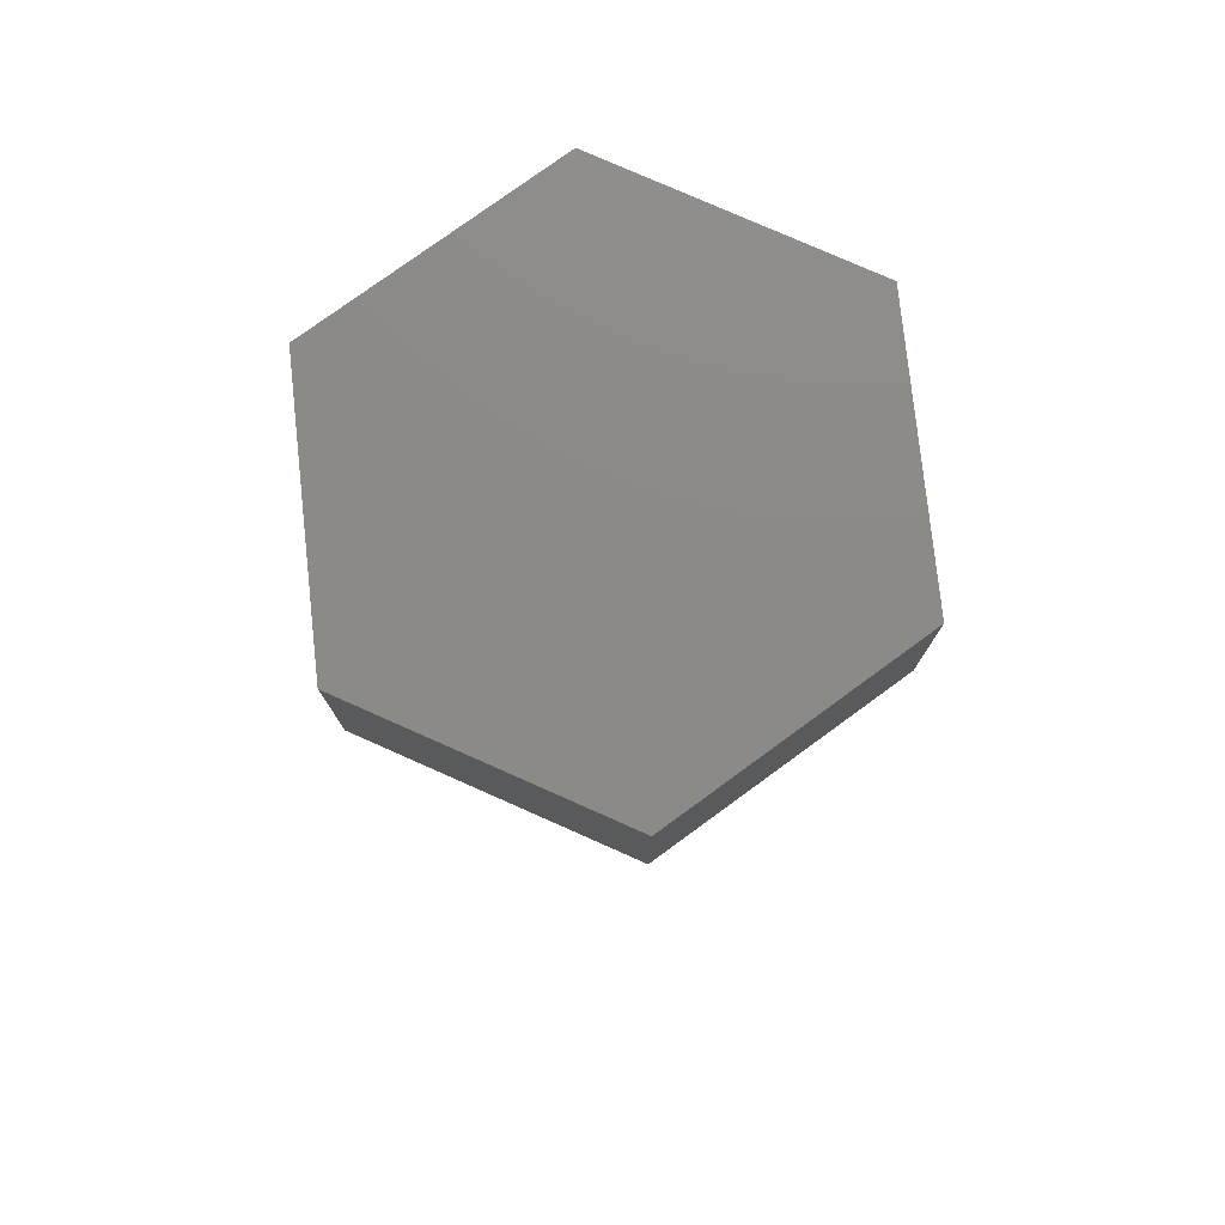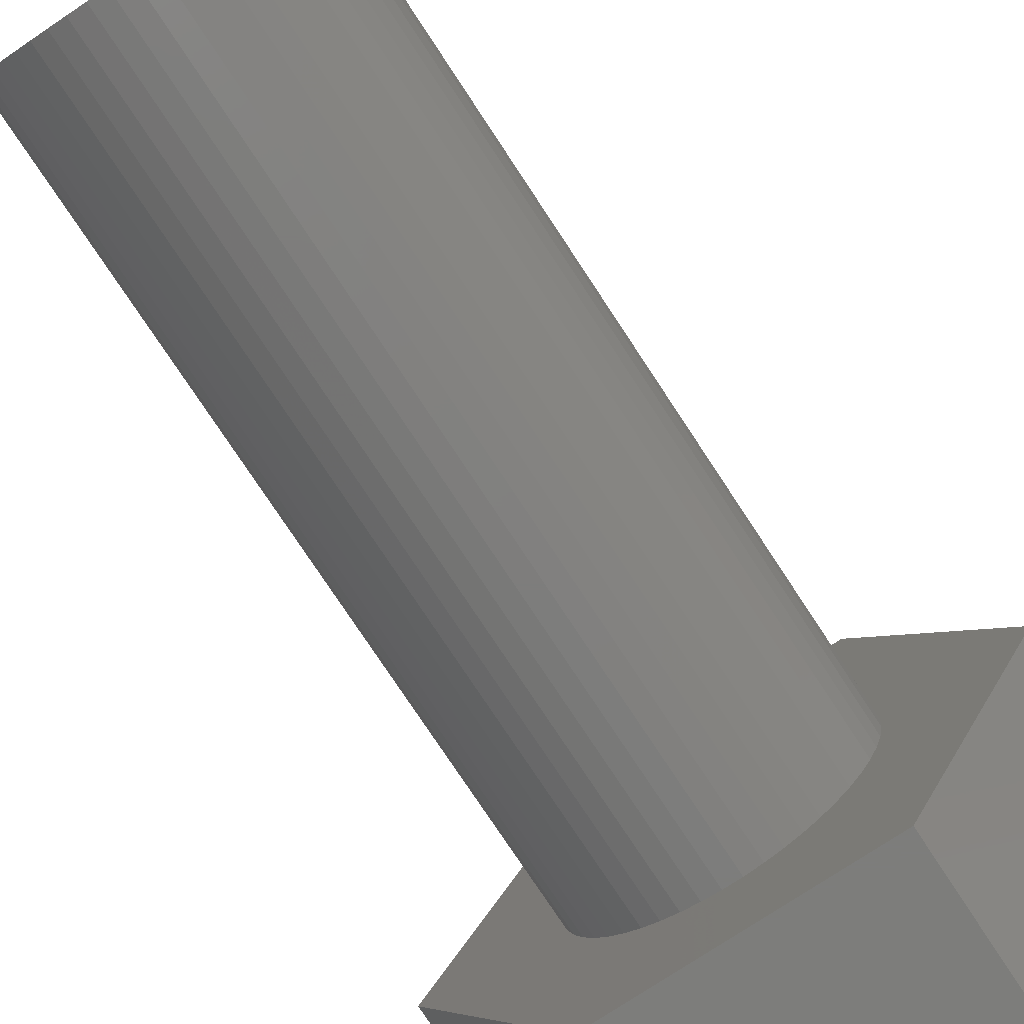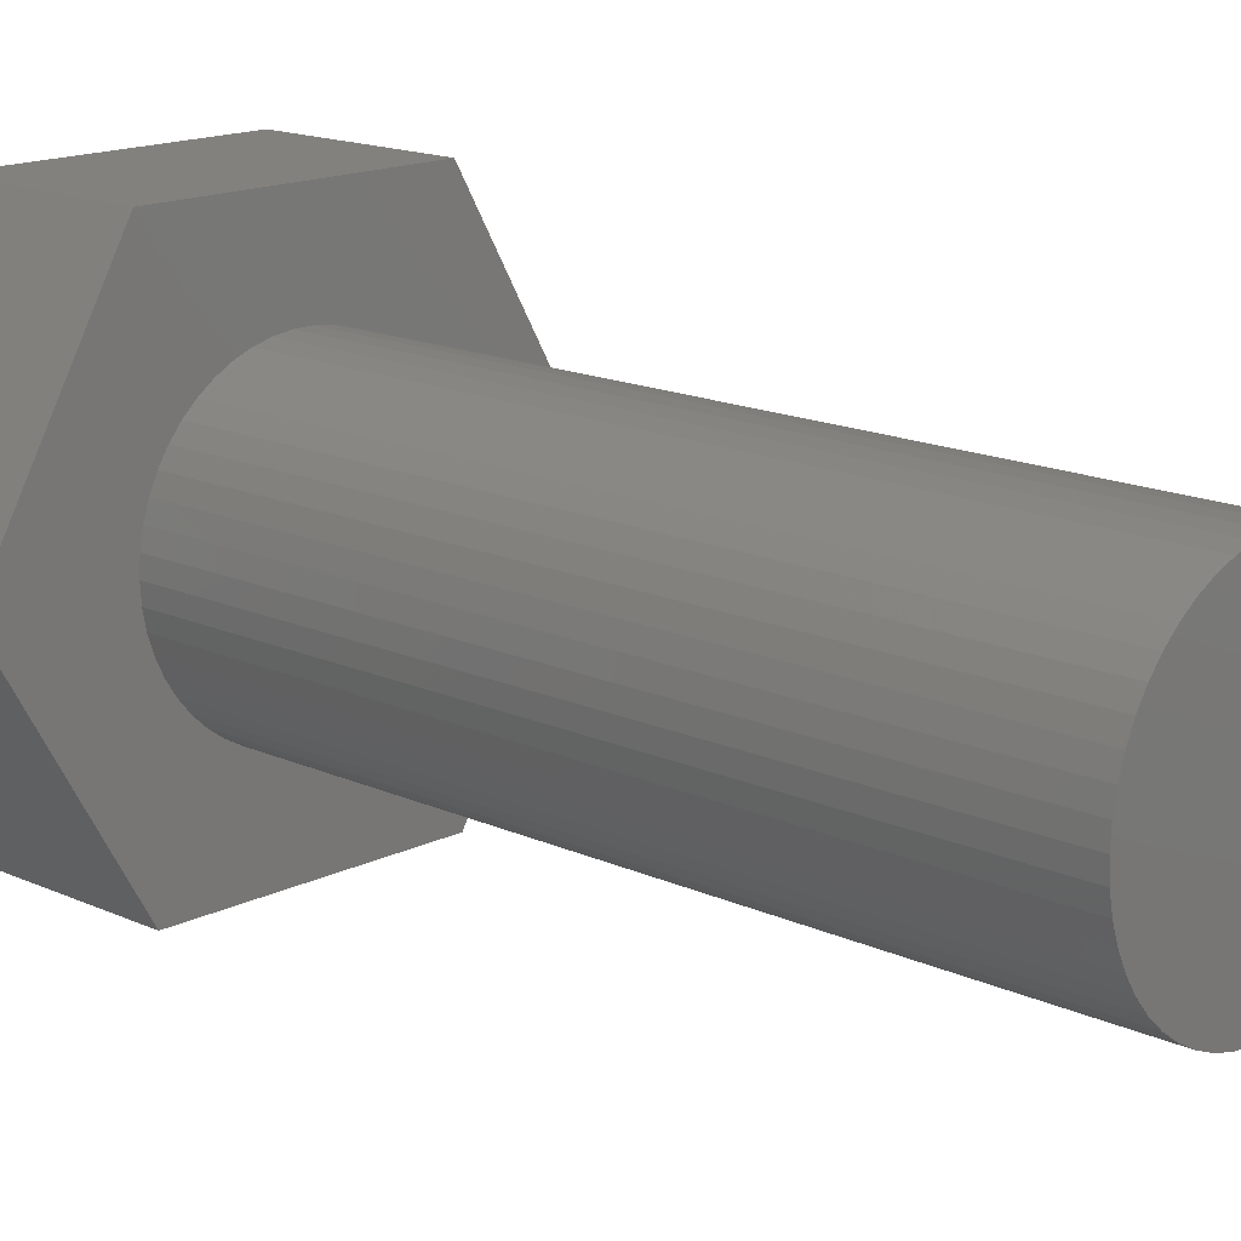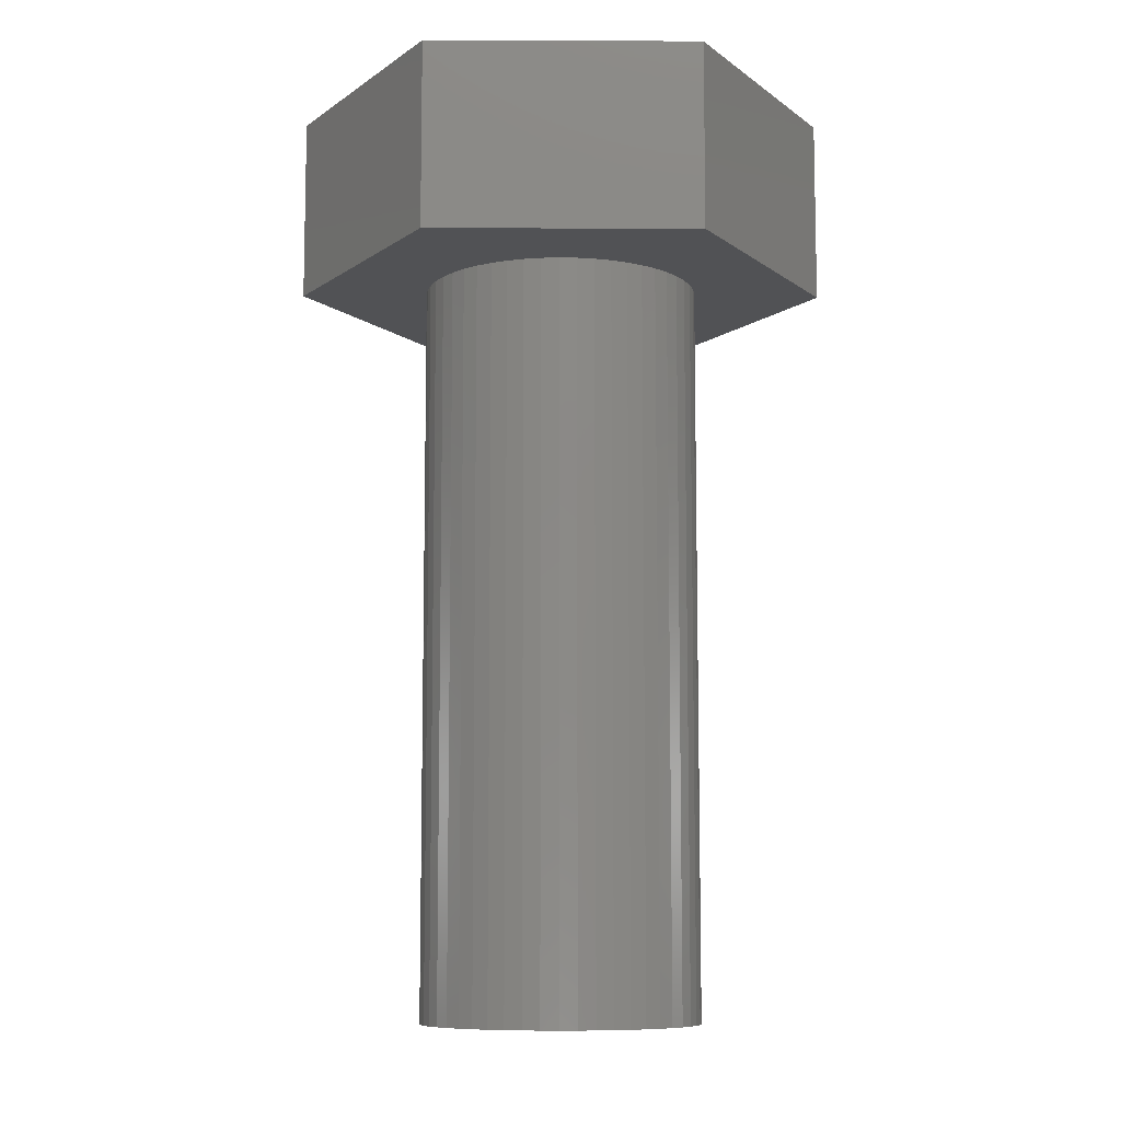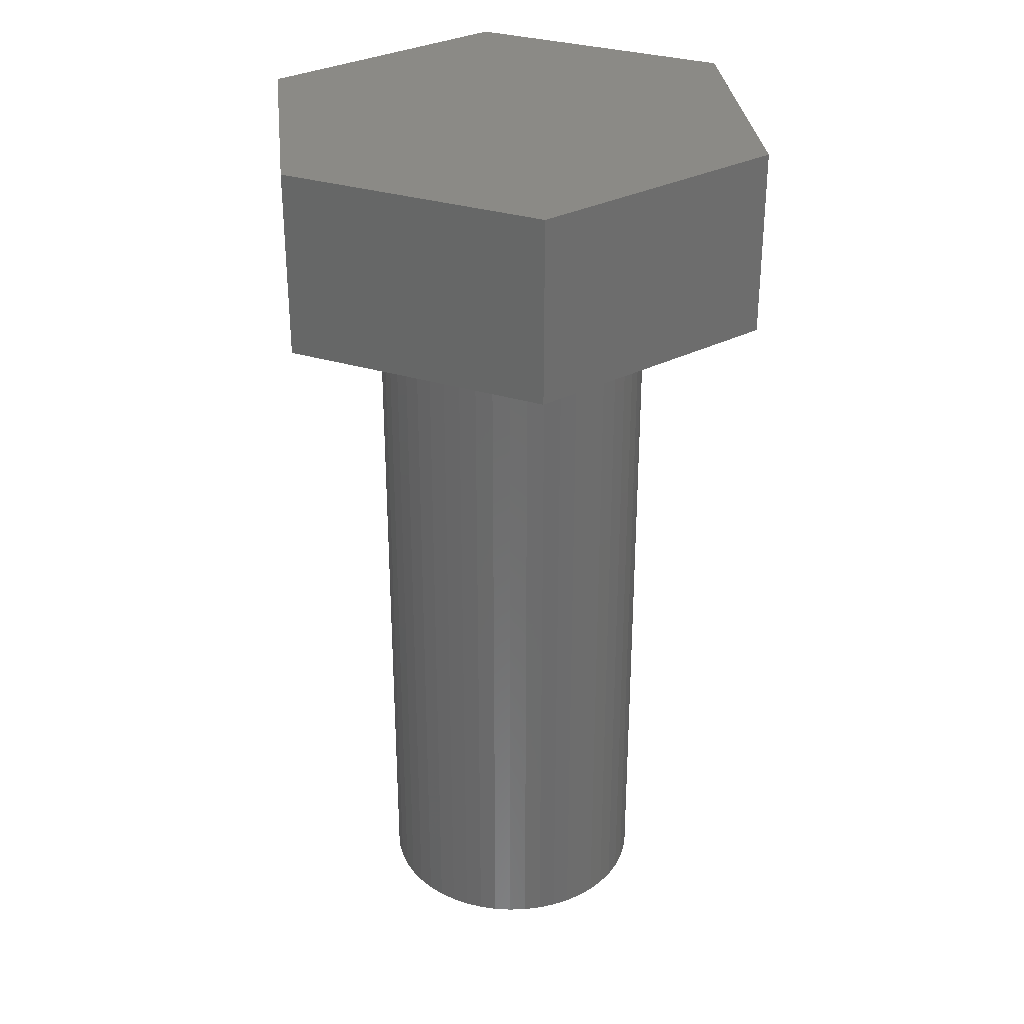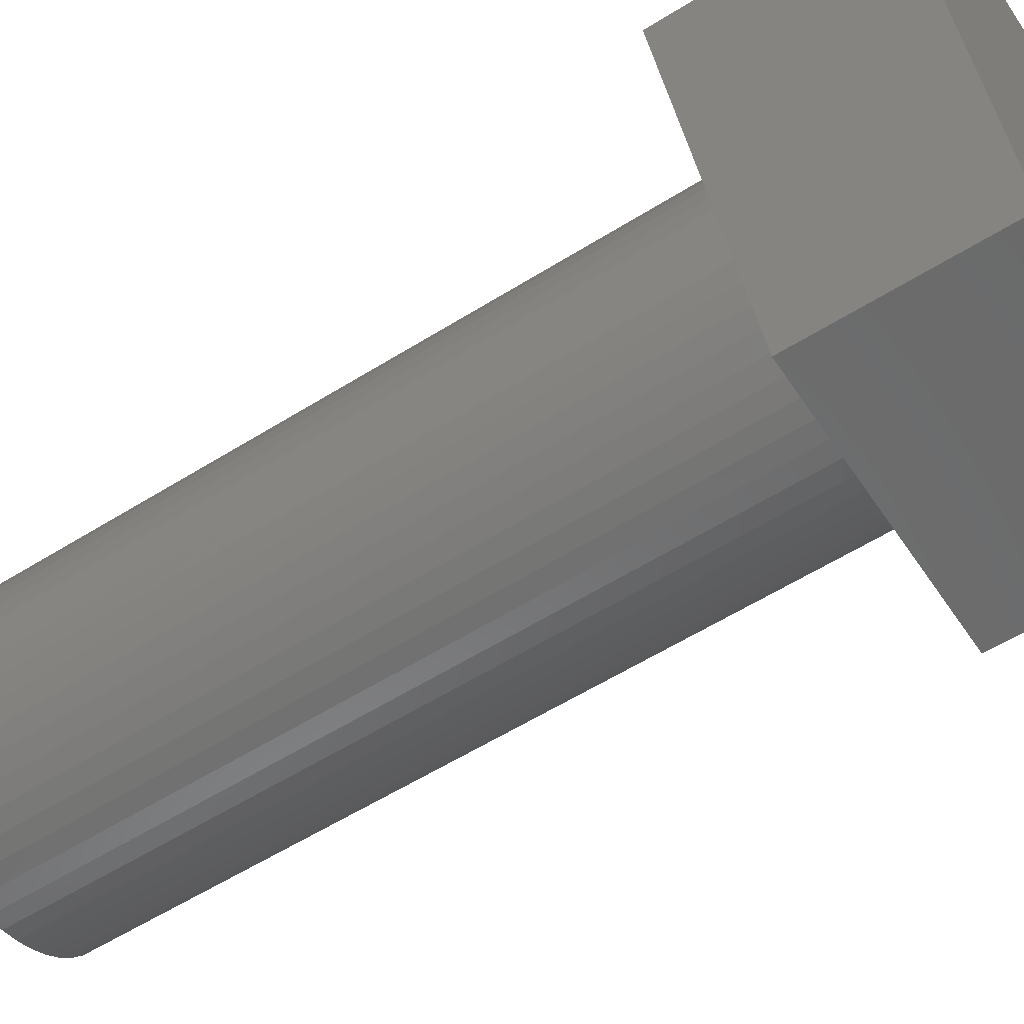
<metadata>
{"format":"stl","ext":"stl","renderer":"f3d","projection":"perspective","resolution":1024,"background":"white","views":[{"elev":77.8,"azim":23.9,"up":"+Z"},{"elev":-76.9,"azim":-146.6,"up":"+Y"},{"elev":15.7,"azim":133.8,"up":"+Y"},{"elev":-9.2,"azim":-60.6,"up":"+Z"},{"elev":31.2,"azim":83.7,"up":"+Z"},{"elev":-56.9,"azim":-56.7,"up":"+Y"}]}
</metadata>
<code>
# stl→obj: 112 verts, 220 faces
v -5.77 0 0
v -2.885 4.997 4
v -2.885 4.997 0
v -5.77 0 4
v 2.885 4.997 0
v 2.885 4.997 4
v 5.77 0 0
v 2.976 -0.376 0
v 3 0 0
v 2.906 -0.7461 0
v 2.629 -1.445 0
v 2.885 -4.997 0
v 2.789 -1.104 0
v 2.427 -1.763 0
v 2.187 -2.054 0
v 1.912 -2.312 0
v 1.607 -2.533 0
v 1.277 -2.714 0
v 0.9271 -2.853 0
v 0.5621 -2.947 0
v 0.1884 -2.994 0
v -0.1884 -2.994 0
v -2.885 -4.997 0
v -0.5621 -2.947 0
v -0.9271 -2.853 0
v -1.277 -2.714 0
v -1.607 -2.533 0
v -1.912 -2.312 0
v -2.187 -2.054 0
v -2.427 -1.763 0
v -2.629 -1.445 0
v -2.789 -1.104 0
v -2.906 -0.7461 0
v -2.976 -0.376 0
v -3 0 0
v 2.976 0.376 0
v 2.906 0.7461 0
v 2.789 1.104 0
v 2.629 1.445 0
v 2.427 1.763 0
v 2.187 2.054 0
v 1.912 2.312 0
v 1.607 2.533 0
v 1.277 2.714 0
v 0.9271 2.853 0
v 0.5621 2.947 0
v 0.1884 2.994 0
v -0.1884 2.994 0
v -0.5621 2.947 0
v -0.9271 2.853 0
v -1.277 2.714 0
v -1.607 2.533 0
v -1.912 2.312 0
v -2.187 2.054 0
v -2.427 1.763 0
v -2.629 1.445 0
v -2.789 1.104 0
v -2.906 0.7461 0
v -2.976 0.376 0
v 2.885 -4.997 4
v 5.77 0 4
v -2.885 -4.997 4
v 2.976 0.376 -16
v 3 0 -16
v -3 0 -16
v -2.976 0.376 -16
v 0.1884 2.994 -16
v -0.1884 2.994 -16
v -0.1884 -2.994 -16
v 0.1884 -2.994 -16
v 2.187 2.054 -16
v 1.912 2.312 -16
v -1.912 2.312 -16
v -2.187 2.054 -16
v -0.9271 2.853 -16
v -1.277 2.714 -16
v 2.629 1.445 -16
v 2.789 1.104 -16
v 2.906 0.7461 -16
v 1.277 2.714 -16
v 0.9271 2.853 -16
v 0.5621 2.947 -16
v 1.607 2.533 -16
v -2.789 1.104 -16
v -2.629 1.445 -16
v -2.427 1.763 -16
v -2.906 0.7461 -16
v -1.607 2.533 -16
v -0.5621 2.947 -16
v 0.5621 -2.947 -16
v 2.427 1.763 -16
v 2.976 -0.376 -16
v 1.912 -2.312 -16
v 2.187 -2.054 -16
v 2.906 -0.7461 -16
v -2.629 -1.445 -16
v -2.789 -1.104 -16
v 2.789 -1.104 -16
v 2.629 -1.445 -16
v 2.427 -1.763 -16
v 1.607 -2.533 -16
v 1.277 -2.714 -16
v 0.9271 -2.853 -16
v -0.5621 -2.947 -16
v -0.9271 -2.853 -16
v -1.277 -2.714 -16
v -1.607 -2.533 -16
v -1.912 -2.312 -16
v -2.187 -2.054 -16
v -2.427 -1.763 -16
v -2.906 -0.7461 -16
v -2.976 -0.376 -16
f 1 2 3
f 2 1 4
f 5 2 6
f 2 5 3
f 7 8 9
f 7 10 8
f 11 7 12
f 7 13 10
f 7 11 13
f 12 14 11
f 12 15 14
f 12 16 15
f 12 17 16
f 12 18 17
f 12 19 18
f 12 20 19
f 12 21 20
f 12 22 21
f 23 22 12
f 22 23 24
f 24 23 25
f 25 23 26
f 23 27 26
f 23 28 27
f 23 29 28
f 23 30 29
f 23 31 30
f 1 31 23
f 31 1 32
f 32 1 33
f 33 1 34
f 34 1 35
f 36 7 9
f 37 7 36
f 38 7 37
f 39 7 38
f 7 39 5
f 40 5 39
f 41 5 40
f 42 5 41
f 43 5 42
f 44 5 43
f 45 5 44
f 46 5 45
f 47 5 46
f 48 5 47
f 3 48 49
f 3 49 50
f 3 50 51
f 48 3 5
f 52 3 51
f 53 3 52
f 54 3 53
f 55 3 54
f 56 3 55
f 1 56 57
f 1 57 58
f 1 58 59
f 1 59 35
f 56 1 3
f 6 60 61
f 2 60 6
f 2 62 60
f 62 2 4
f 60 7 61
f 7 60 12
f 61 5 6
f 5 61 7
f 23 60 62
f 60 23 12
f 23 4 1
f 4 23 62
f 9 63 36
f 63 9 64
f 65 59 66
f 59 65 35
f 67 48 47
f 48 67 68
f 69 21 22
f 21 69 70
f 71 42 41
f 42 71 72
f 73 54 53
f 54 73 74
f 75 51 50
f 51 75 76
f 38 77 39
f 77 38 78
f 36 79 37
f 79 36 63
f 80 45 44
f 45 80 81
f 81 46 45
f 46 81 82
f 72 43 42
f 43 72 83
f 84 56 85
f 56 84 57
f 85 55 86
f 55 85 56
f 87 57 84
f 57 87 58
f 88 53 52
f 53 88 73
f 89 50 49
f 50 89 75
f 70 20 21
f 20 70 90
f 37 78 38
f 78 37 79
f 40 71 41
f 71 40 91
f 39 91 40
f 91 39 77
f 82 47 46
f 47 82 67
f 66 58 87
f 58 66 59
f 68 49 48
f 49 68 89
f 8 64 9
f 64 8 92
f 93 15 16
f 15 93 94
f 10 92 8
f 92 10 95
f 96 32 97
f 32 96 31
f 92 63 64
f 95 63 92
f 95 79 63
f 98 79 95
f 98 78 79
f 99 78 98
f 99 77 78
f 100 77 99
f 100 91 77
f 94 91 100
f 94 71 91
f 93 71 94
f 93 72 71
f 101 72 93
f 101 83 72
f 102 83 101
f 102 80 83
f 103 80 102
f 103 81 80
f 90 81 103
f 90 82 81
f 70 82 90
f 70 67 82
f 69 67 70
f 69 68 67
f 104 68 69
f 104 89 68
f 105 89 104
f 105 75 89
f 106 75 105
f 106 76 75
f 107 76 106
f 107 88 76
f 108 88 107
f 108 73 88
f 109 73 108
f 109 74 73
f 110 74 109
f 110 86 74
f 96 86 110
f 96 85 86
f 97 85 96
f 97 84 85
f 111 84 97
f 111 87 84
f 112 87 111
f 112 66 87
f 66 112 65
f 103 18 19
f 18 103 102
f 83 44 43
f 44 83 80
f 86 54 74
f 54 86 55
f 76 52 51
f 52 76 88
f 102 17 18
f 17 102 101
f 11 98 13
f 98 11 99
f 15 100 14
f 100 15 94
f 106 25 26
f 25 106 105
f 105 24 25
f 24 105 104
f 109 28 29
f 28 109 108
f 97 33 111
f 33 97 32
f 90 19 20
f 19 90 103
f 101 16 17
f 16 101 93
f 13 95 10
f 95 13 98
f 14 99 11
f 99 14 100
f 104 22 24
f 22 104 69
f 108 27 28
f 27 108 107
f 110 31 96
f 31 110 30
f 111 34 112
f 34 111 33
f 112 35 65
f 35 112 34
f 107 26 27
f 26 107 106
f 109 30 110
f 30 109 29

</code>
